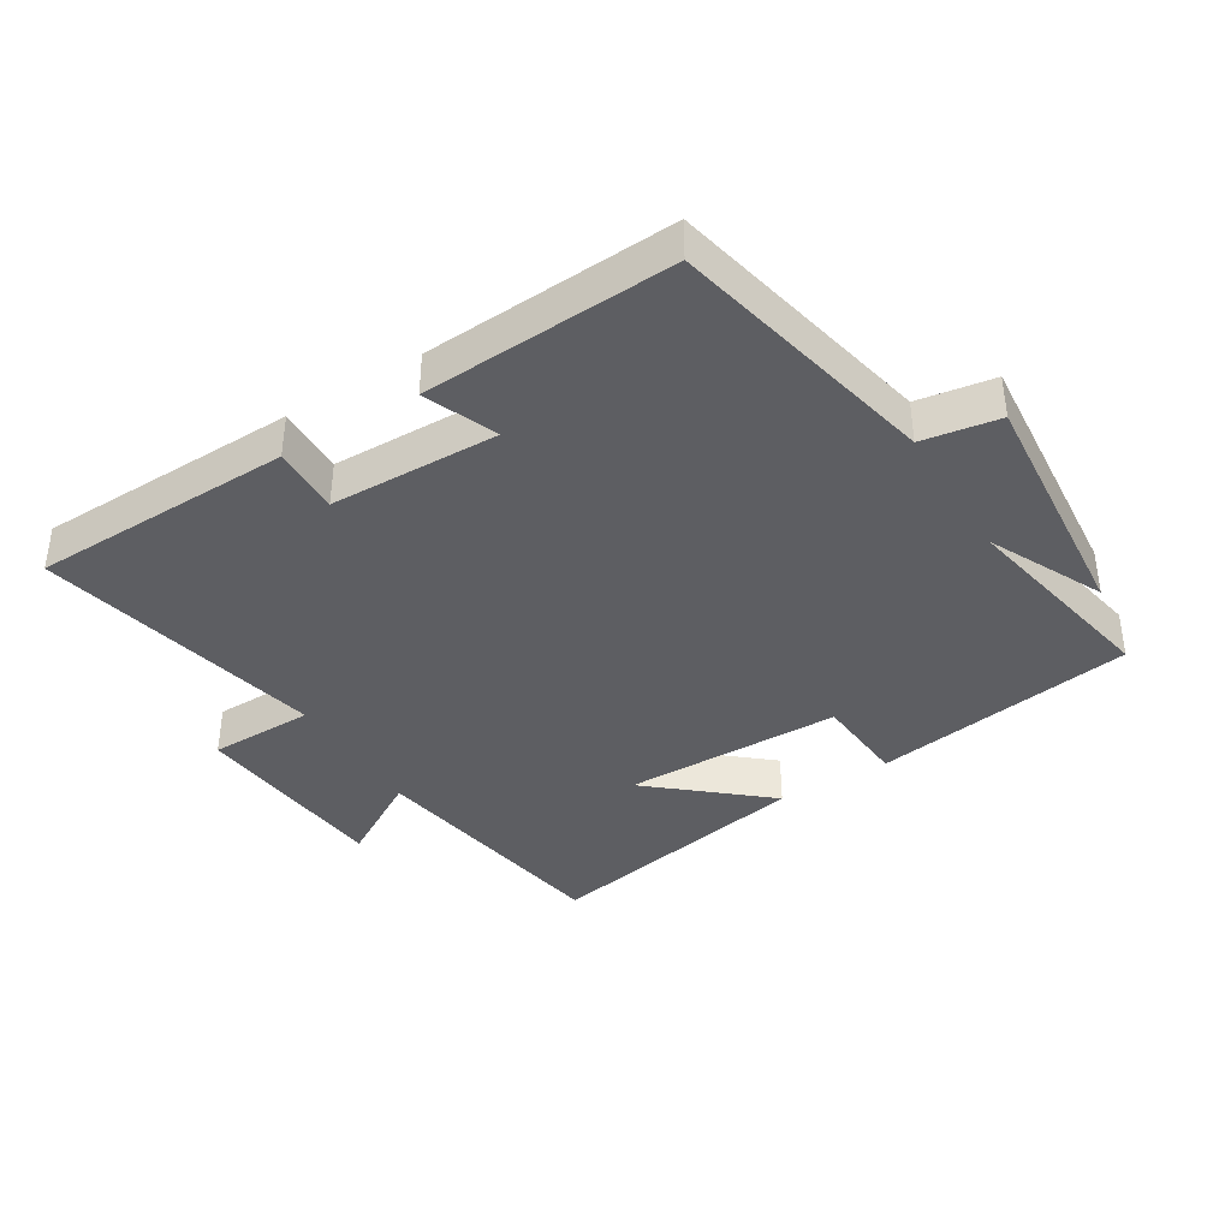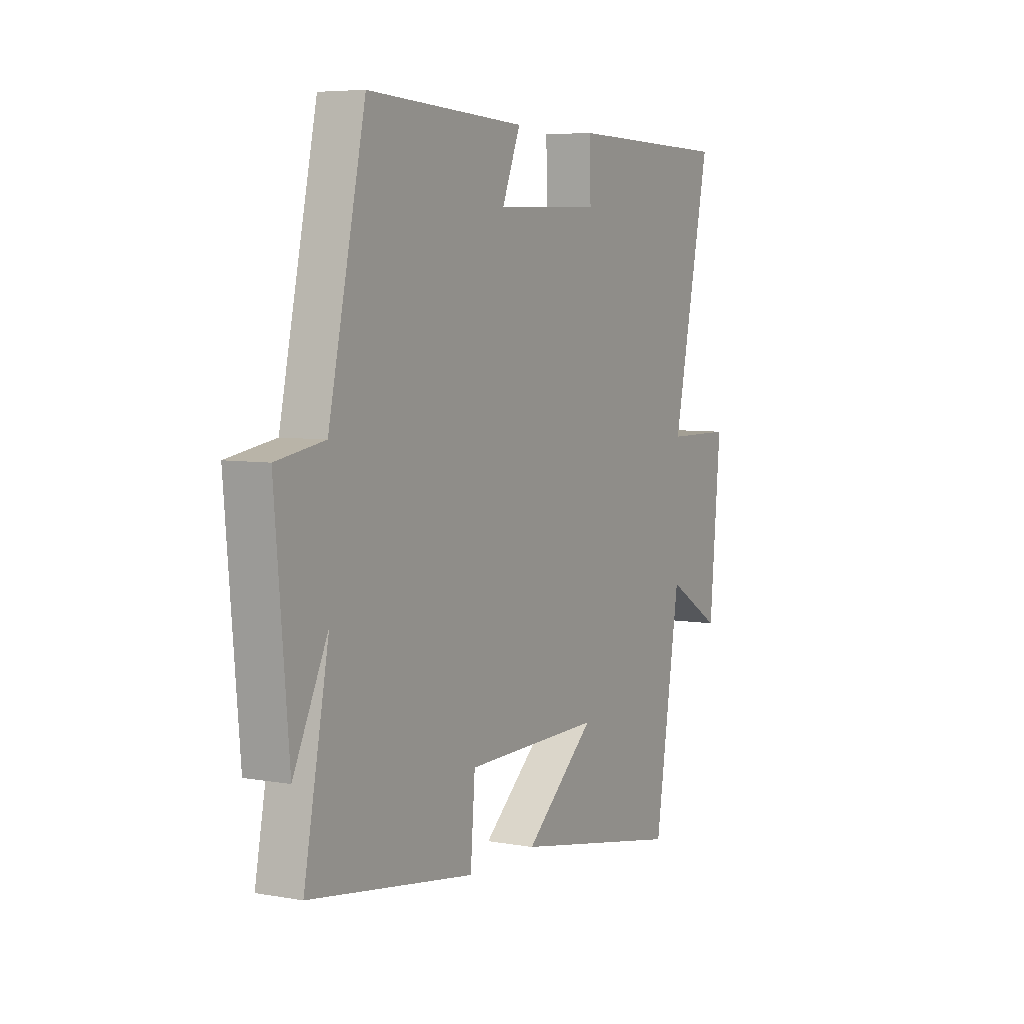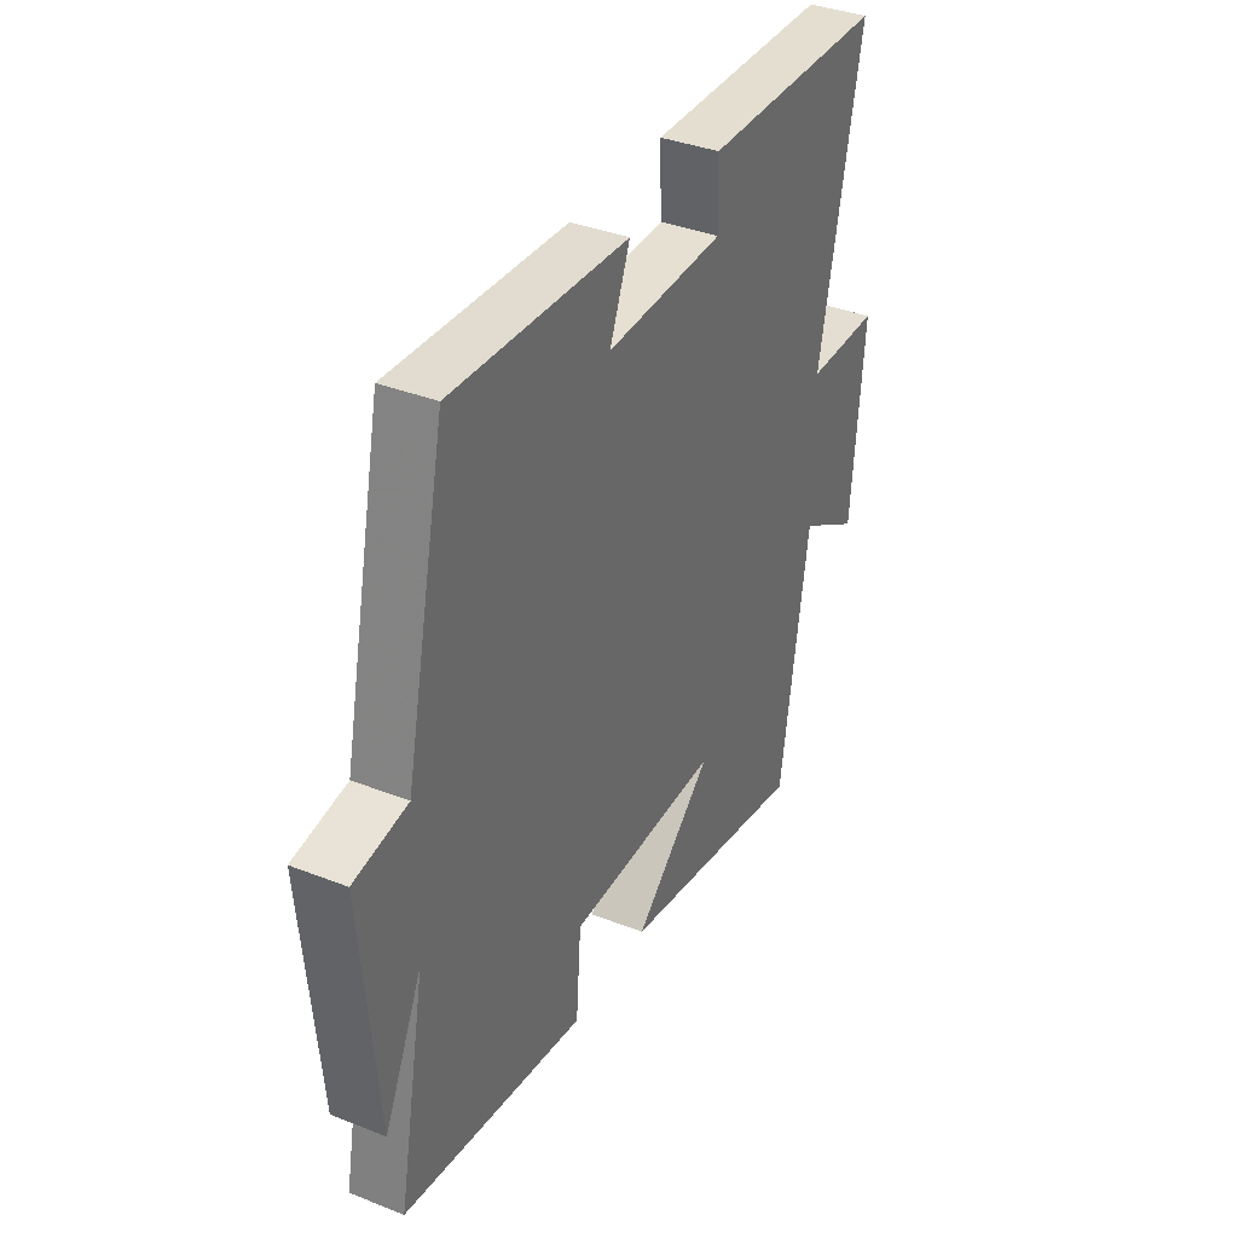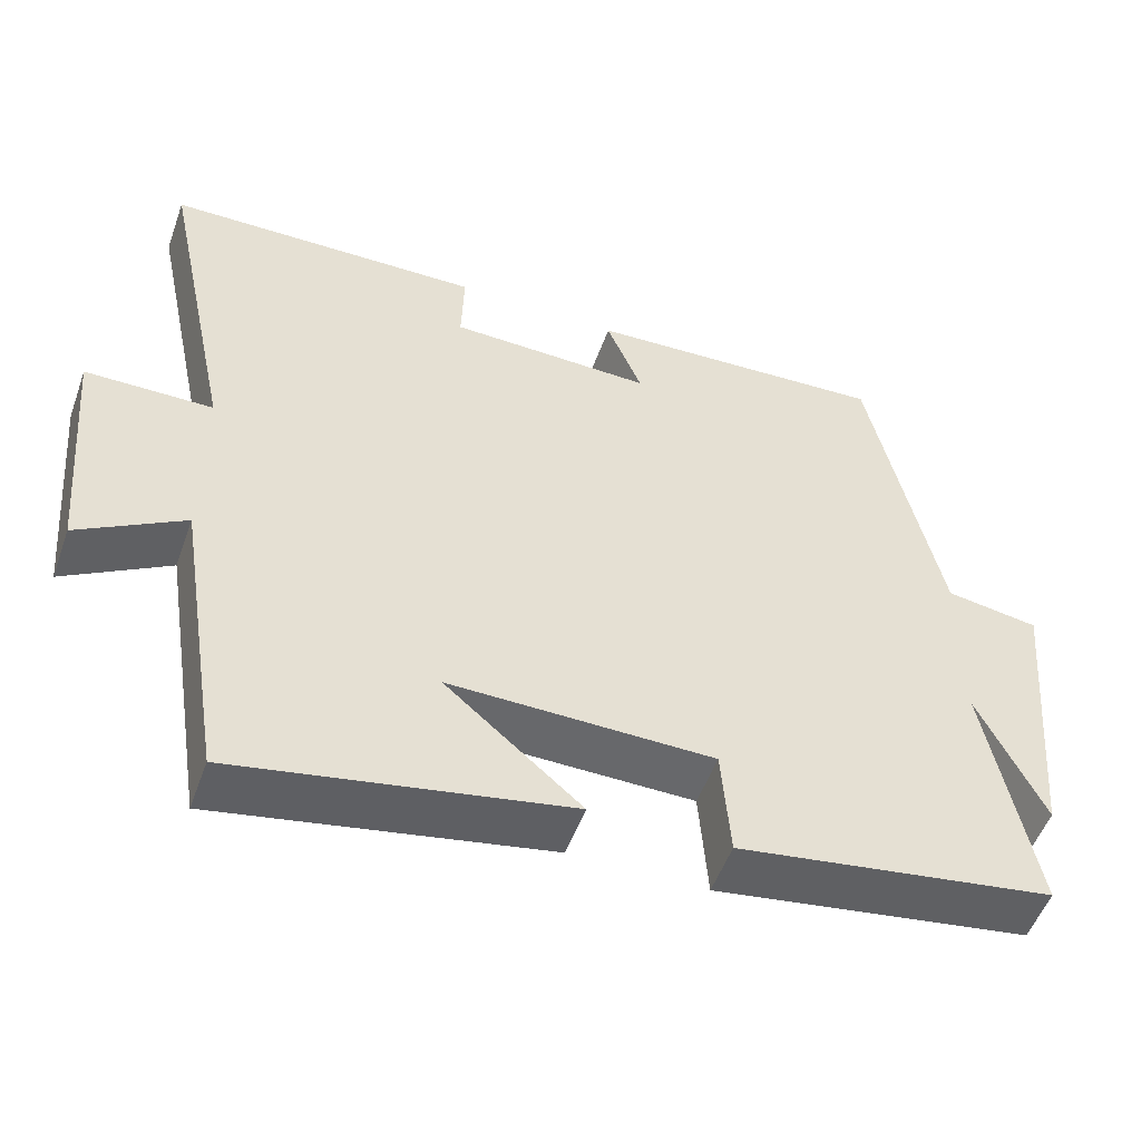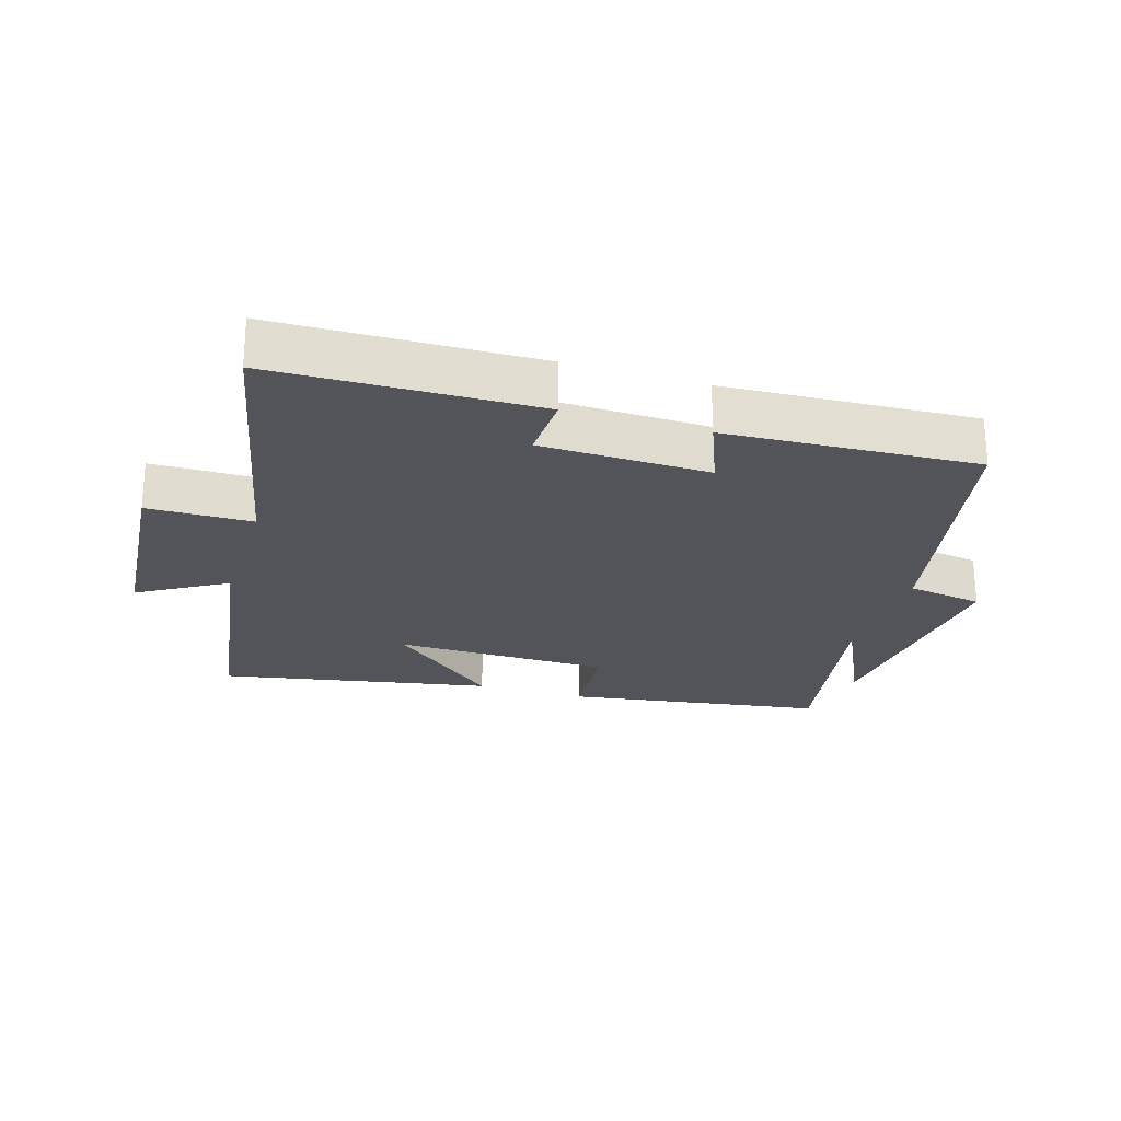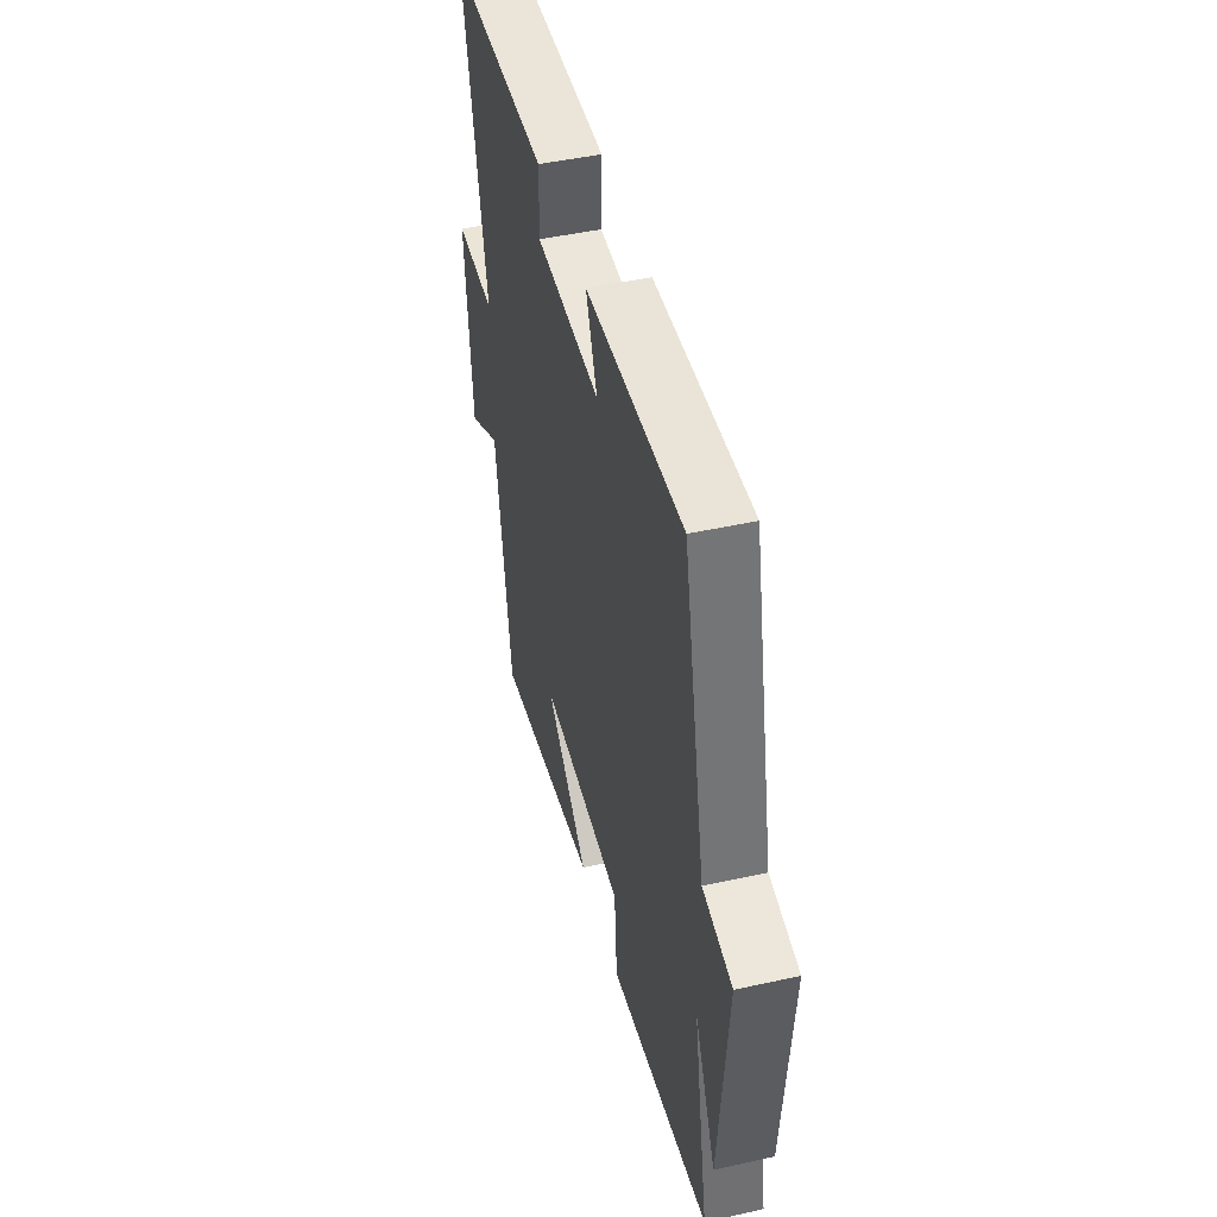
<metadata>
{"format":"obj","ext":"obj","renderer":"f3d","projection":"perspective","resolution":1024,"background":"white","views":[{"elev":-38.8,"azim":31.6,"up":"+Y"},{"elev":5.9,"azim":118.5,"up":"+Z"},{"elev":36.8,"azim":117.0,"up":"+Z"},{"elev":-52.4,"azim":-19.6,"up":"+Z"},{"elev":-23.9,"azim":-17.3,"up":"+Y"},{"elev":46.5,"azim":75.8,"up":"+Z"}]}
</metadata>
<code>
v 0.41 0.07 0.521
v 0.5 0.07 0.106
v 0.618 0.07 0.087
v 0.584 0.07 -0.293
v 0.5 0.07 -0.118
v 0.561 0.07 -0.438
v 0.158 0.07 -0.5
v 0.147 0.07 -0.356
v -0.189 0.07 -0.352
v -0.016 0.07 -0.5
v -0.437 0.07 -0.58
v -0.5 0.07 -0.185
v -0.634 0.07 -0.265
v -0.662 0.07 0.045
v -0.5 0.07 0.047
v -0.594 0.07 0.491
v -0.19 0.07 0.5
v -0.193 0.07 0.395
v 0.067 0.07 0.389
v 0.022 0.07 0.5
v 0.41 0 0.521
v 0.5 0 0.106
v 0.618 0 0.087
v 0.584 0 -0.293
v 0.5 0 -0.118
v 0.561 0 -0.438
v 0.158 0 -0.5
v 0.147 0 -0.356
v -0.189 0 -0.352
v -0.016 0 -0.5
v -0.437 0 -0.58
v -0.5 0 -0.185
v -0.634 0 -0.265
v -0.662 0 0.045
v -0.5 0 0.047
v -0.594 0 0.491
v -0.19 0 0.5
v -0.193 0 0.395
v 0.067 0 0.389
v 0.022 0 0.5
f 19 20 1 2
f 18 19 2
f 15 16 17 18
f 15 18 2
f 12 13 14 15
f 9 10 11 12
f 15 2 3
f 12 15 3
f 9 12 3
f 8 9 3
f 5 6 7 8
f 3 4 5
f 3 5 8
f 22 21 40 39
f 22 39 38
f 38 37 36 35
f 22 38 35
f 35 34 33 32
f 32 31 30 29
f 23 22 35
f 23 35 32
f 23 32 29
f 23 29 28
f 28 27 26 25
f 25 24 23
f 28 25 23
f 1 21 22 2
f 2 22 23 3
f 3 23 24 4
f 4 24 25 5
f 5 25 26 6
f 6 26 27 7
f 7 27 28 8
f 8 28 29 9
f 9 29 30 10
f 10 30 31 11
f 11 31 32 12
f 12 32 33 13
f 13 33 34 14
f 14 34 35 15
f 15 35 36 16
f 16 36 37 17
f 17 37 38 18
f 18 38 39 19
f 19 39 40 20
f 20 40 21 1

</code>
